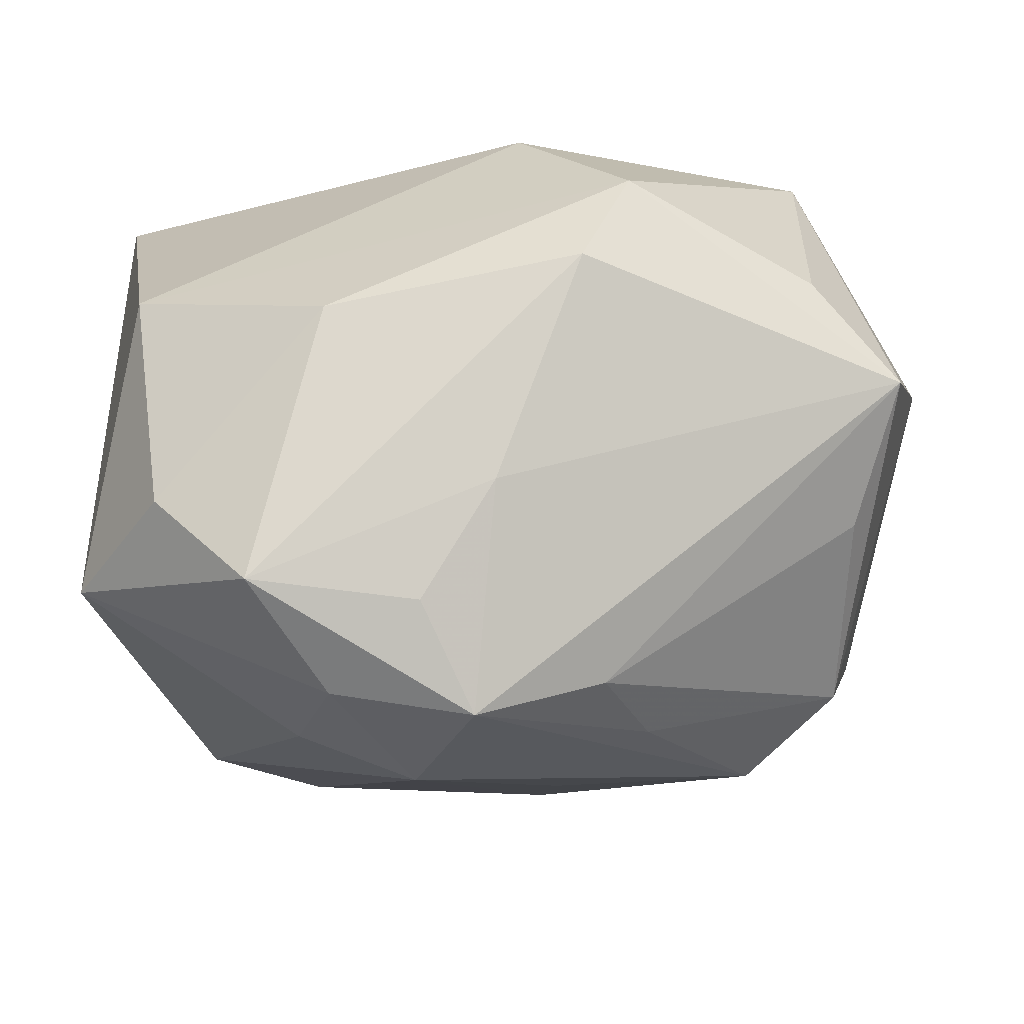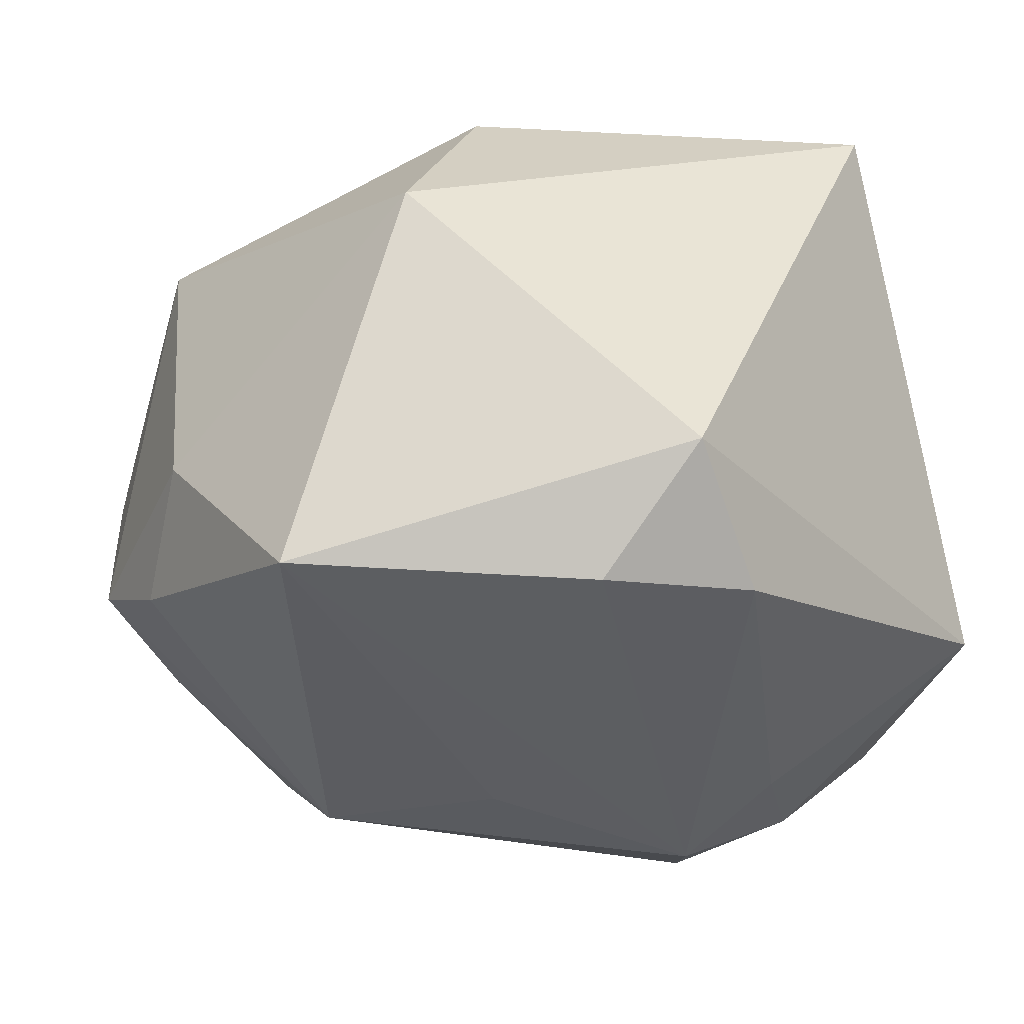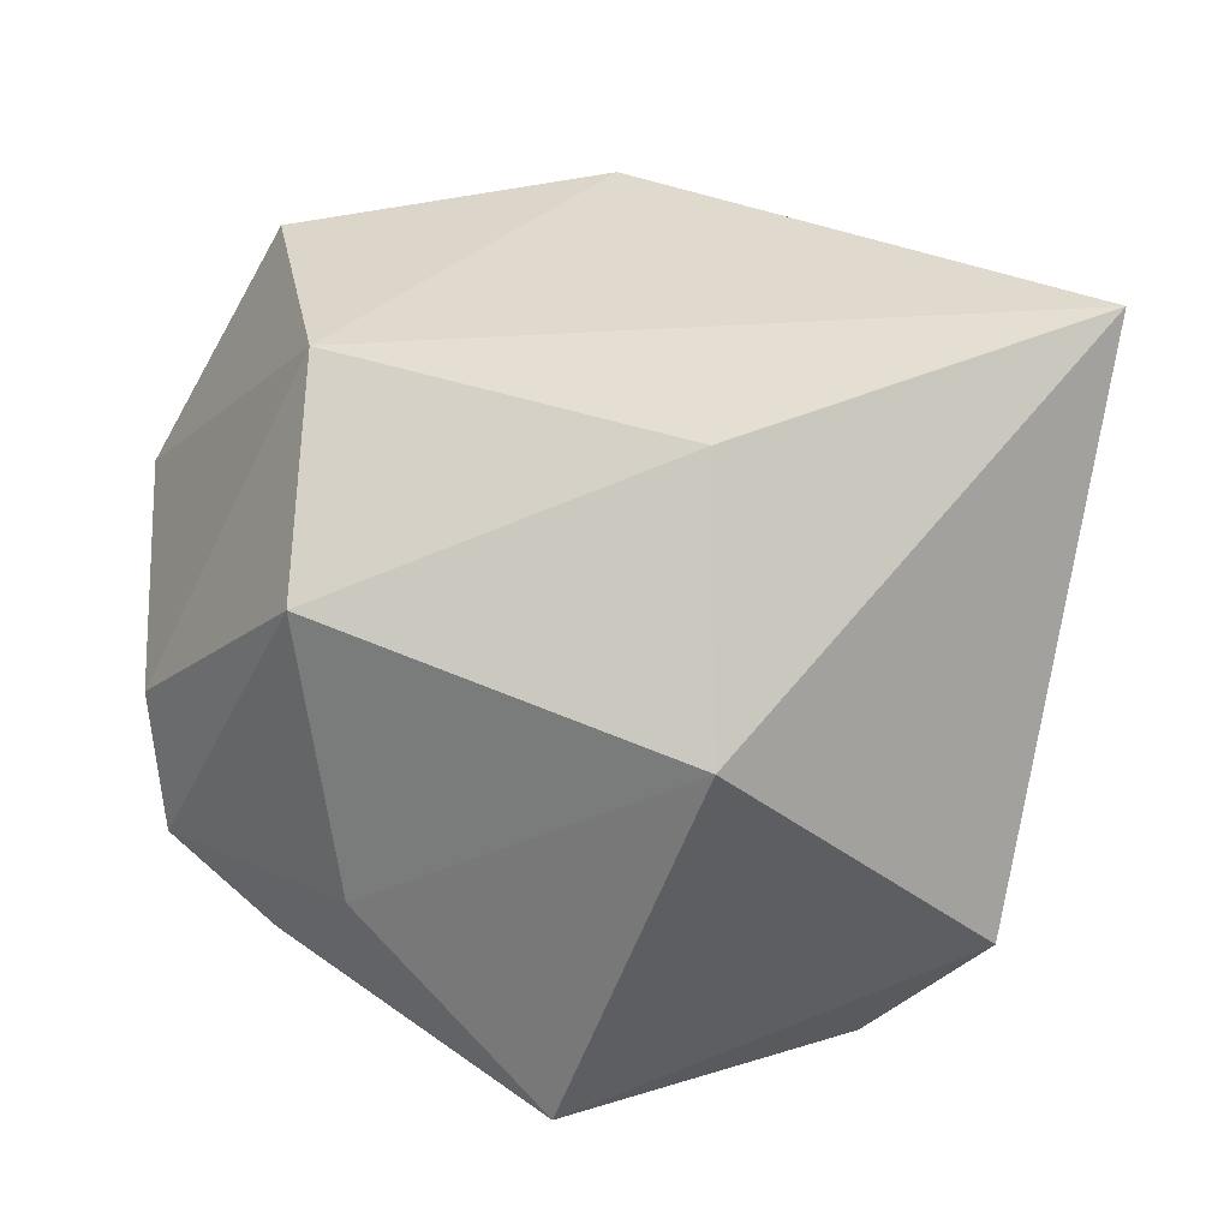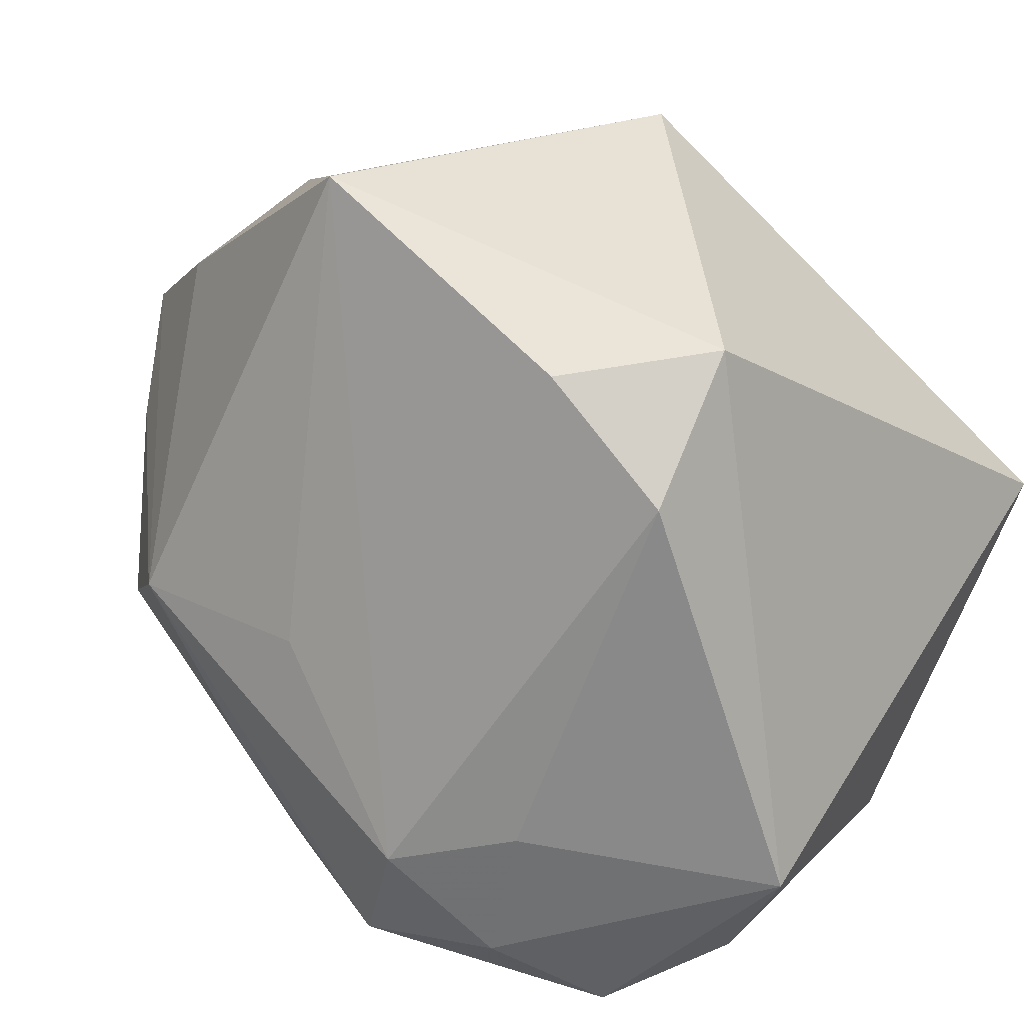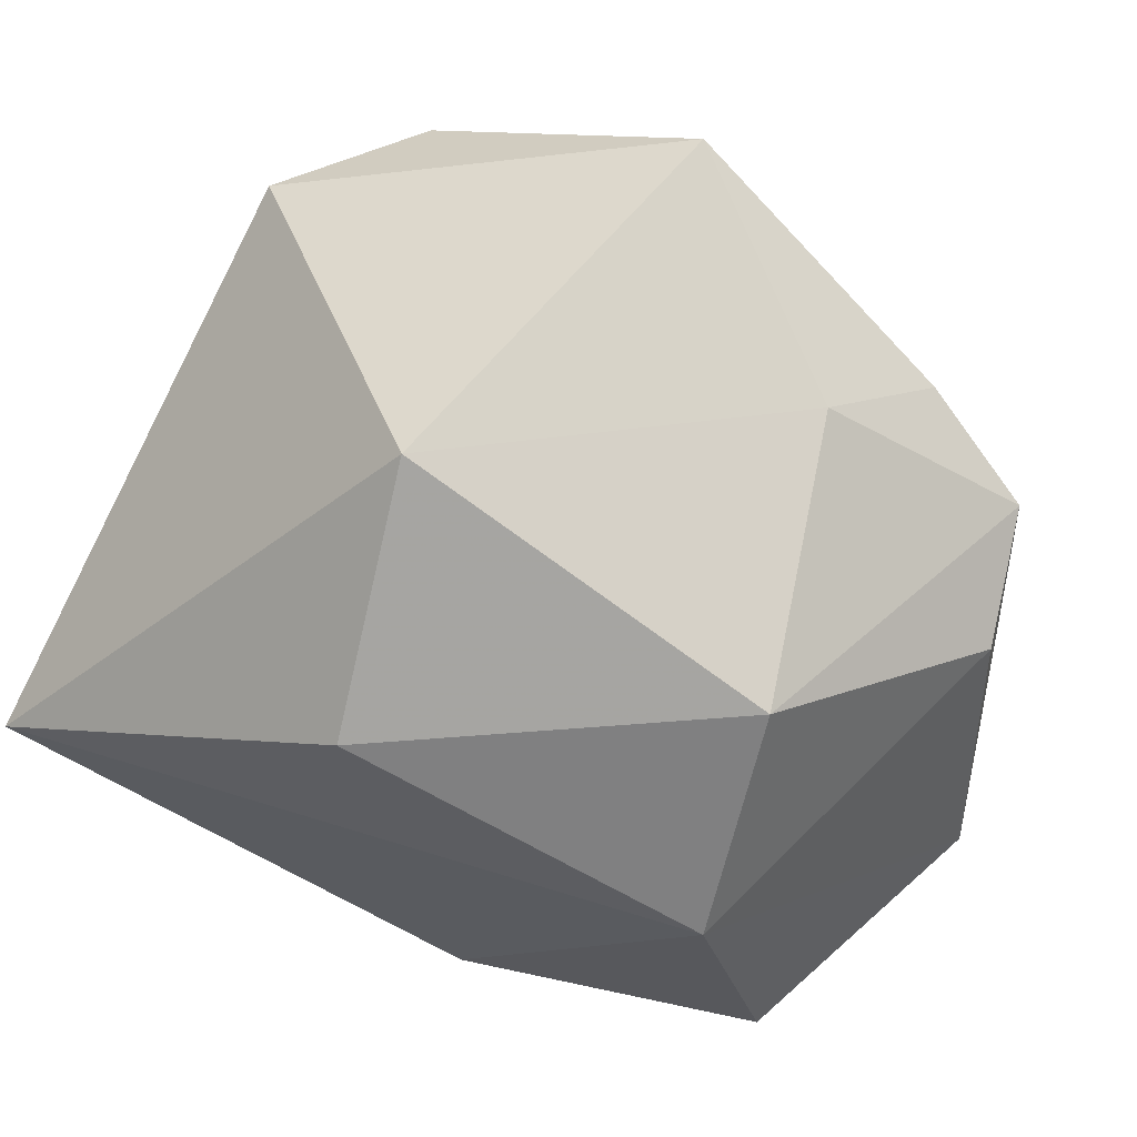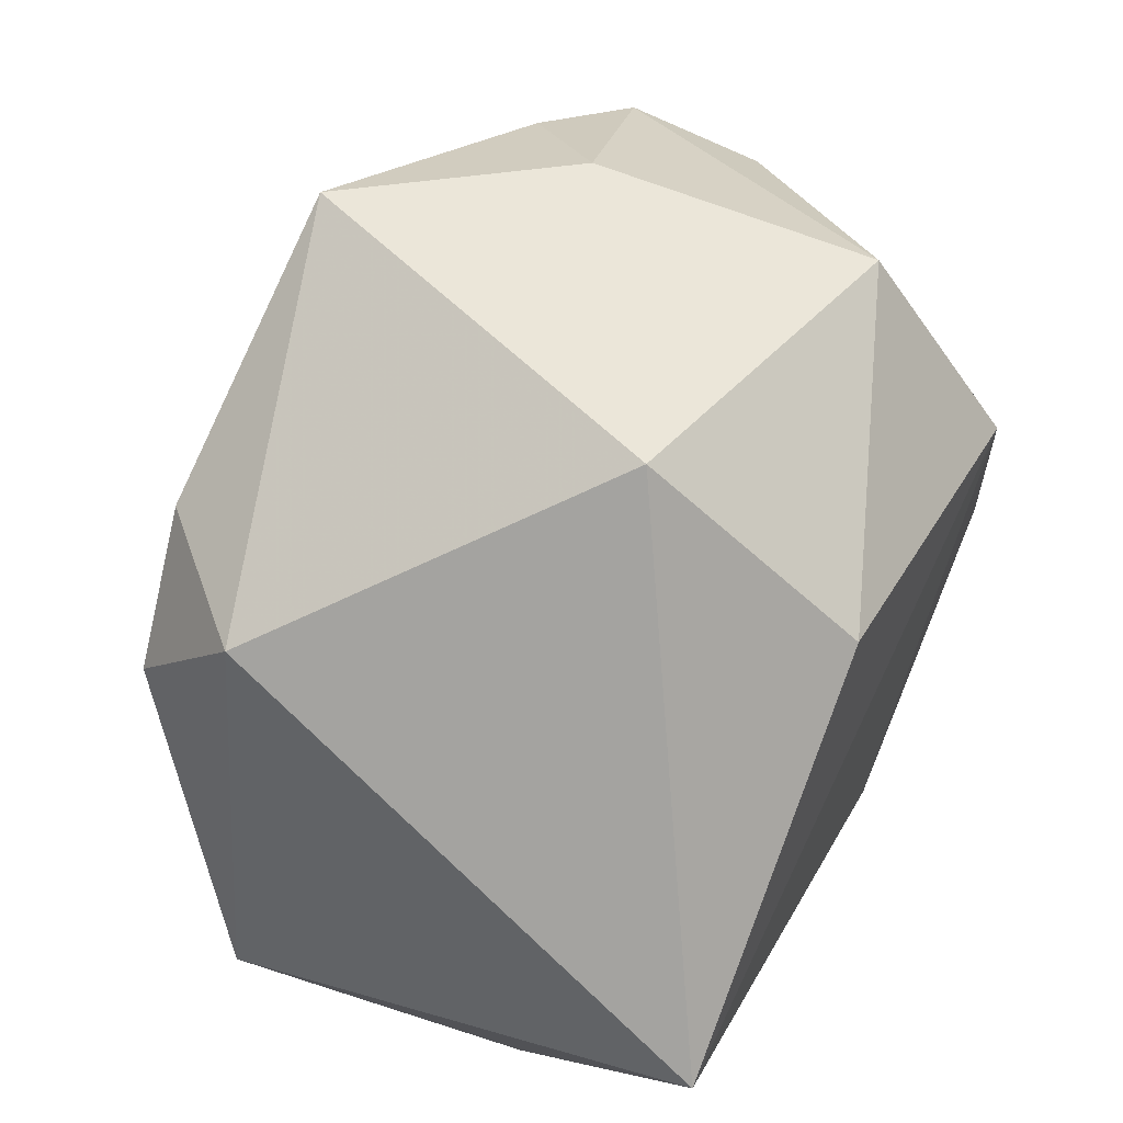
<metadata>
{"format":"obj","ext":"obj","renderer":"f3d","projection":"perspective","resolution":1024,"background":"white","views":[{"elev":-15.8,"azim":0.5,"up":"+Z"},{"elev":-29.3,"azim":-152.8,"up":"+Z"},{"elev":32.7,"azim":-177.2,"up":"+Z"},{"elev":20.9,"azim":-144.6,"up":"+Y"},{"elev":66.1,"azim":19.9,"up":"+Y"},{"elev":60.8,"azim":-64.0,"up":"+Y"}]}
</metadata>
<code>
v -0.001172 -0.02526 -0.02333
v 0.008149 -0.02137 -0.02023
v -0.03079 -0.01717 -0.01245
v -0.005673 -0.01666 -0.02647
v 0.00371 0.03194 -0.01977
v 0.02921 0.007488 -0.01319
v 0.01009 -0.02675 0.01649
v 0.0271 -0.01669 -0.007259
v -0.005439 0.0205 0.0234
v 0.004808 -0.002519 -0.02458
v 0.02388 -0.02227 0.009974
v 0.01978 0.02469 0.01375
v 0.02644 -0.00573 -0.01817
v 0.0003464 -0.02915 -0.007168
v 0.03033 0.01645 -0.009313
v -0.03139 0.002968 0.0244
v -0.02411 -0.02637 -0.007997
v -0.02423 0.01277 -0.01974
v 0.03381 -0.005341 0.006593
v 0.01978 -0.001807 -0.02369
v -0.004937 -0.02841 -0.01576
v 0.006542 -0.03026 0.009318
v 0.0243 -0.008188 0.02354
v 0.03028 -0.0217 0.0024
v 0.03149 0.0141 0.0002723
v -0.01457 -0.01401 -0.02271
v 0.01968 0.01092 0.0244
v -0.02453 0.02224 -0.01216
v -0.01608 0.02103 -0.02079
v 0.001912 -0.01612 0.0244
v 0.01686 0.02731 -0.00634
v 0.02259 0.02118 -0.01337
v -0.0115 -0.0245 -0.02162
v -0.006203 0.03278 0.008366
v -0.02679 -0.02066 0.009206
v 0.01149 -0.01435 -0.02249
v -0.01703 -0.03026 -0.0147
v -0.01204 -0.02927 0.005716
f 27 16 30
f 31 5 34
f 30 16 35
f 34 5 28
f 28 16 34
f 34 16 9
f 16 27 9
f 25 27 19
f 12 27 25
f 12 31 34
f 34 9 12
f 12 9 27
f 24 22 14
f 7 22 24
f 7 38 22
f 30 35 7
f 35 38 7
f 24 8 13
f 13 19 24
f 23 19 27
f 23 27 30
f 24 19 23
f 30 7 23
f 29 28 5
f 29 18 28
f 5 4 29
f 29 4 18
f 3 35 16
f 16 28 3
f 28 18 3
f 32 20 5
f 5 31 32
f 10 4 5
f 5 20 10
f 10 20 4
f 25 19 15
f 15 32 31
f 20 32 15
f 15 12 25
f 31 12 15
f 2 13 8
f 2 8 24
f 11 7 24
f 24 23 11
f 11 23 7
f 18 4 26
f 26 3 18
f 21 14 37
f 22 38 37
f 37 14 22
f 19 13 6
f 6 15 19
f 6 13 20
f 20 15 6
f 20 13 36
f 13 2 36
f 33 26 4
f 3 26 33
f 33 37 3
f 17 38 35
f 17 37 38
f 35 3 17
f 3 37 17
f 1 36 2
f 1 33 4
f 4 20 1
f 20 36 1
f 21 37 1
f 37 33 1
f 1 2 24
f 1 14 21
f 24 14 1

</code>
